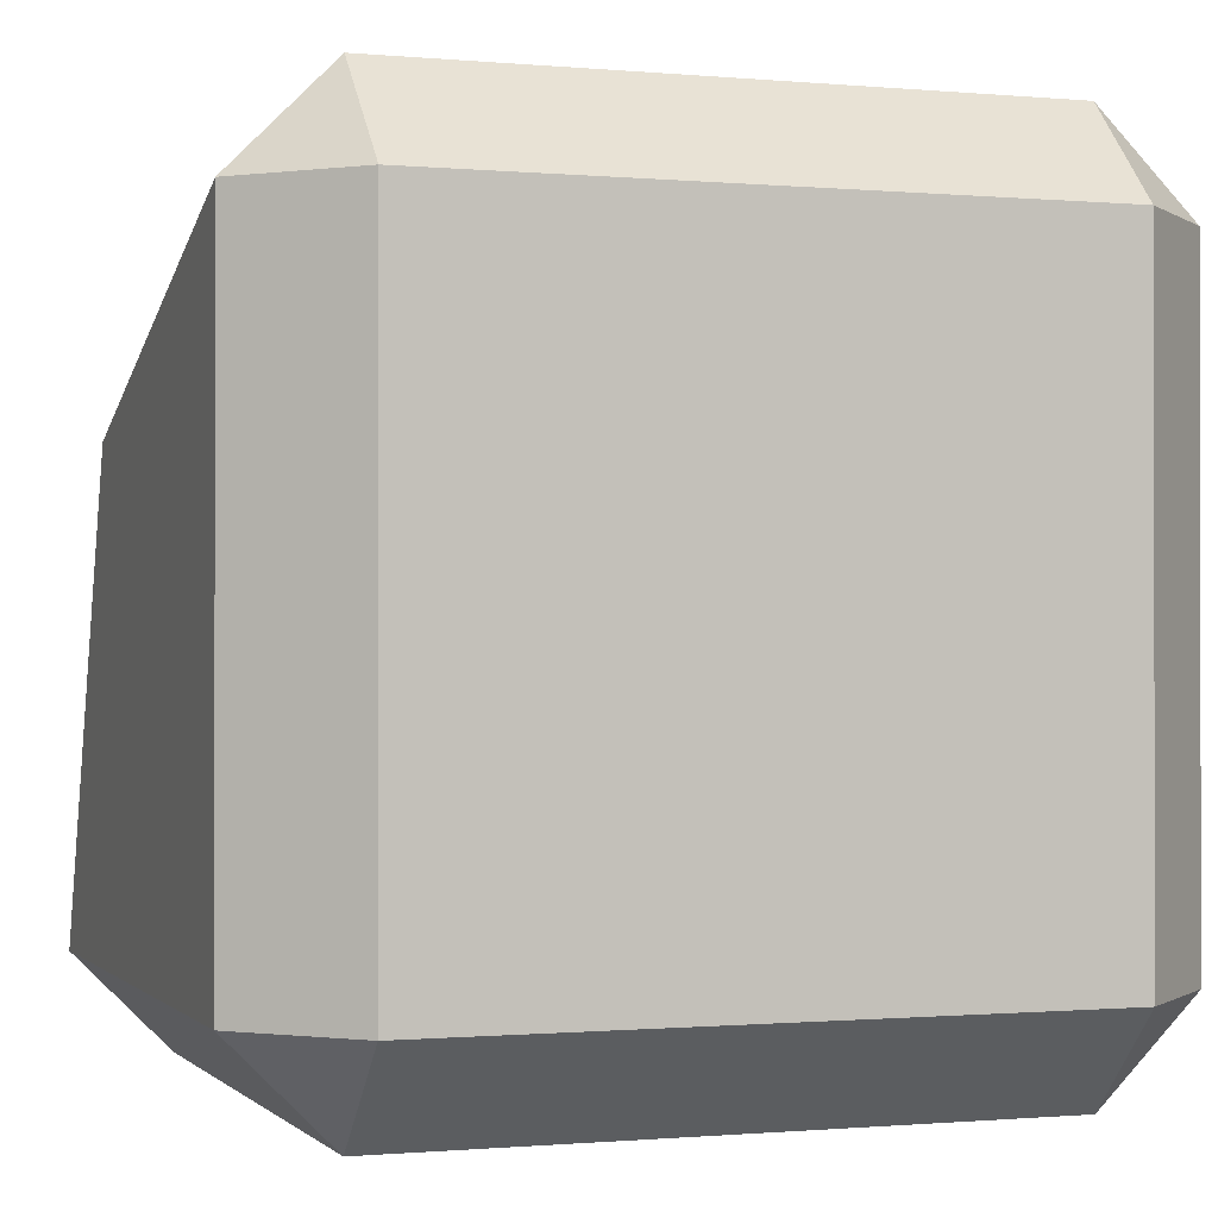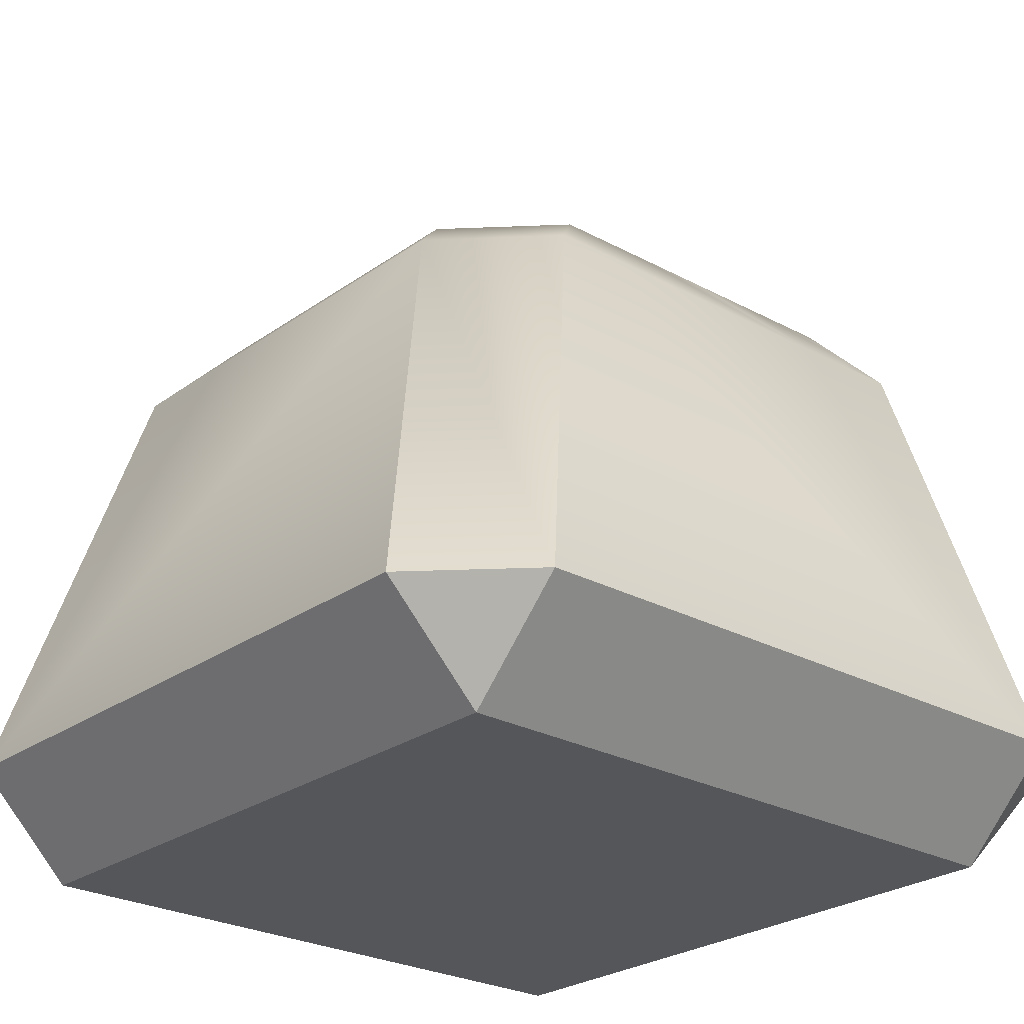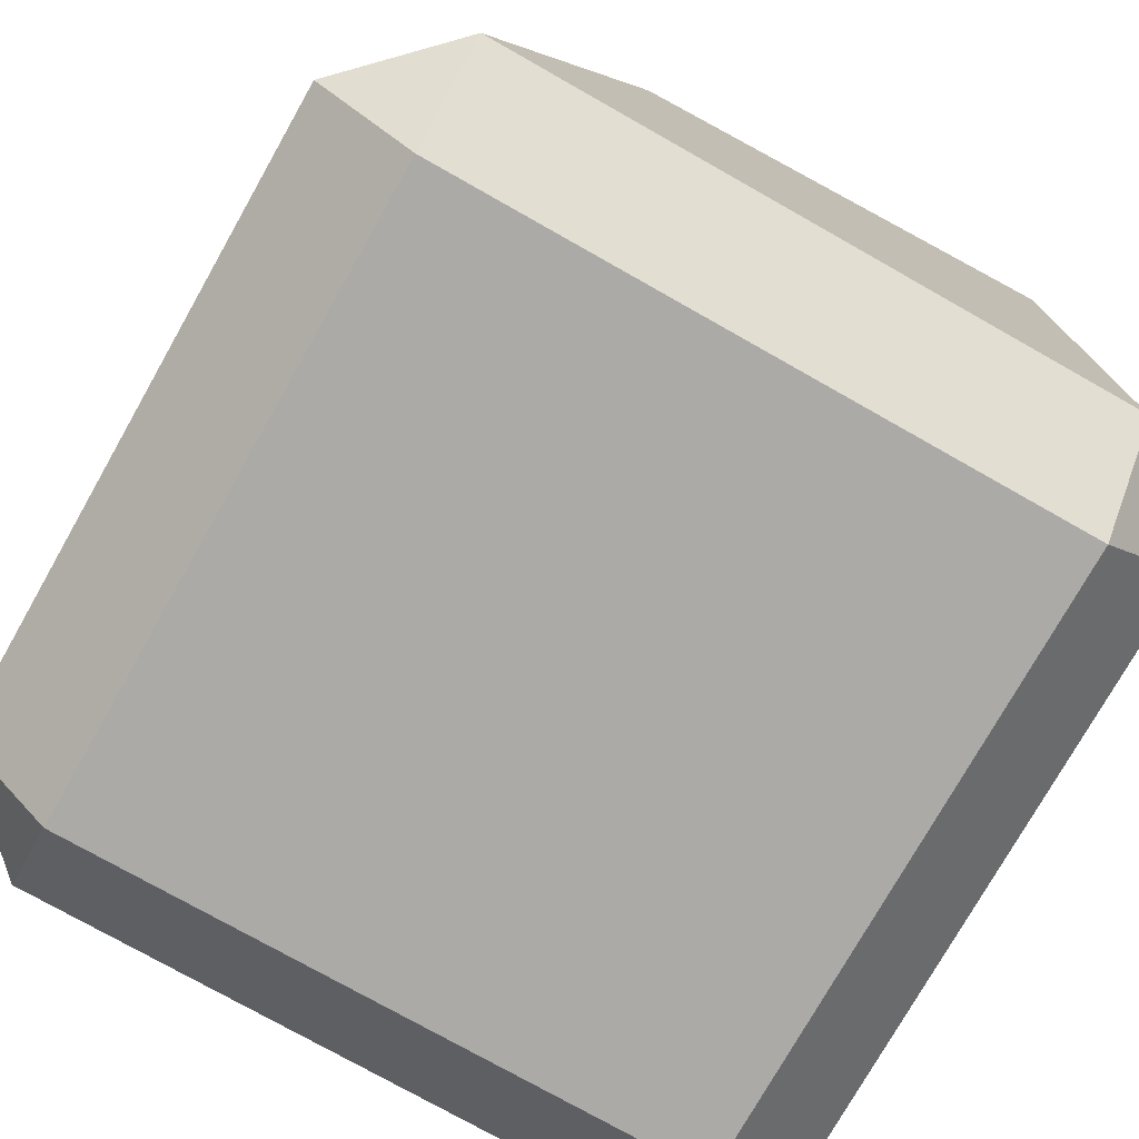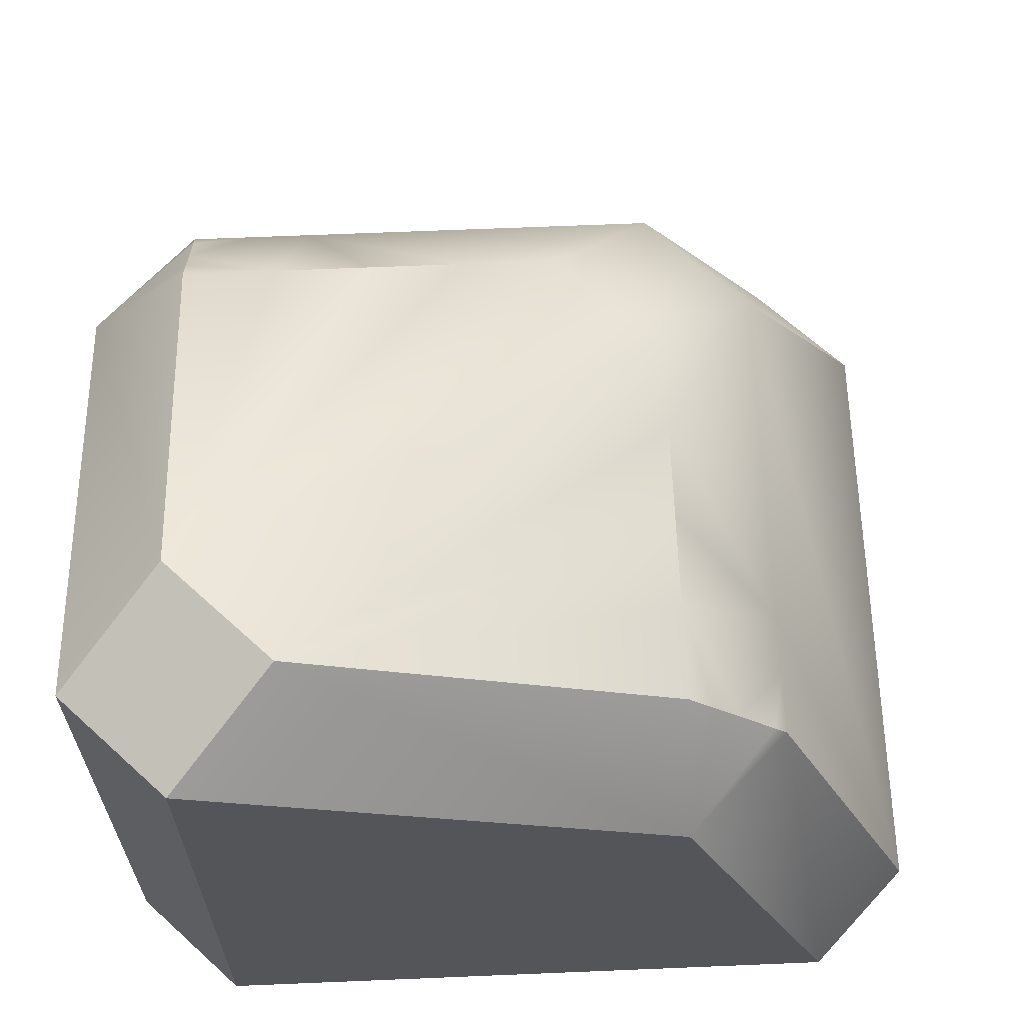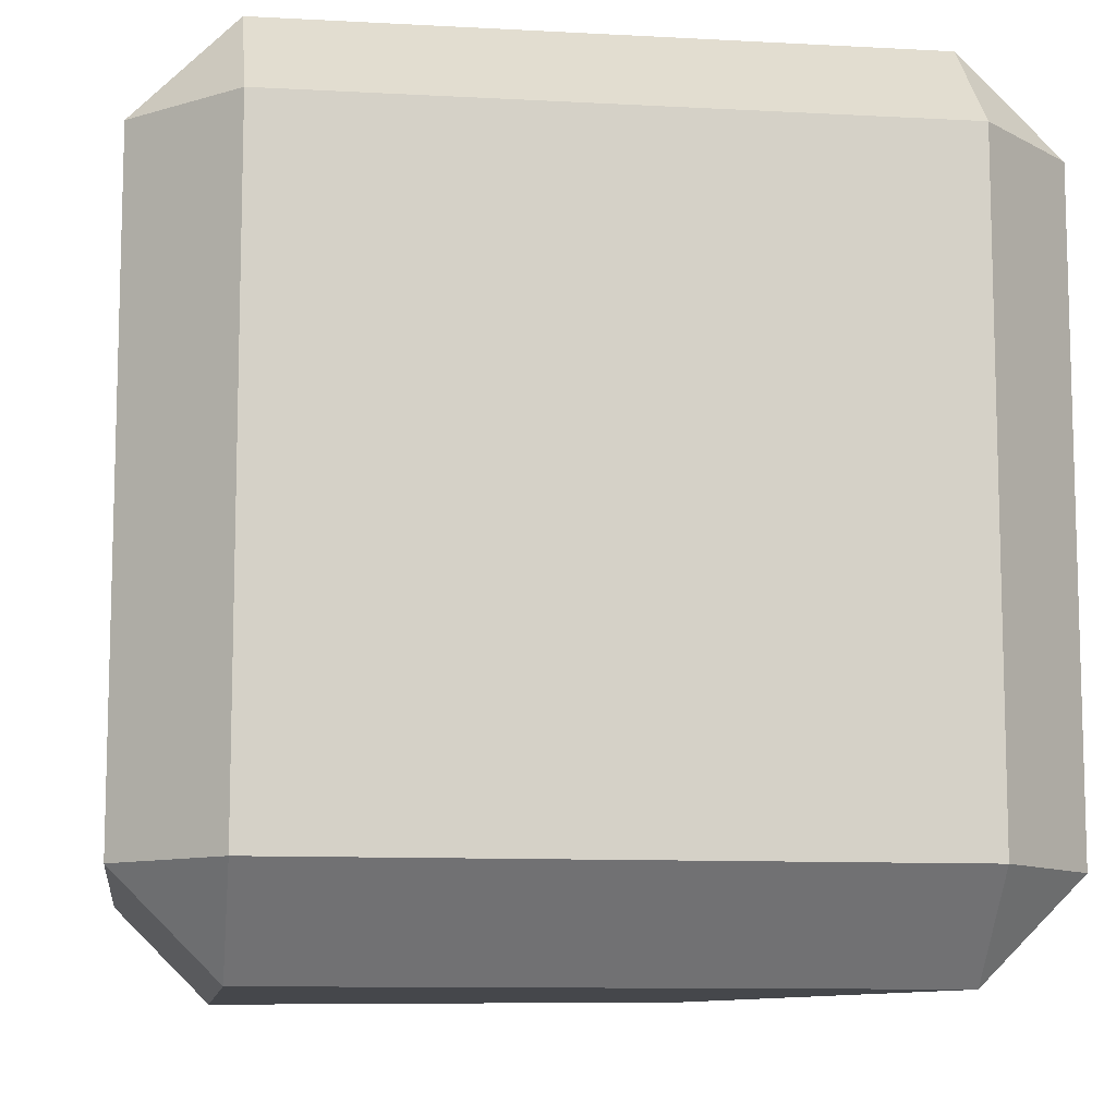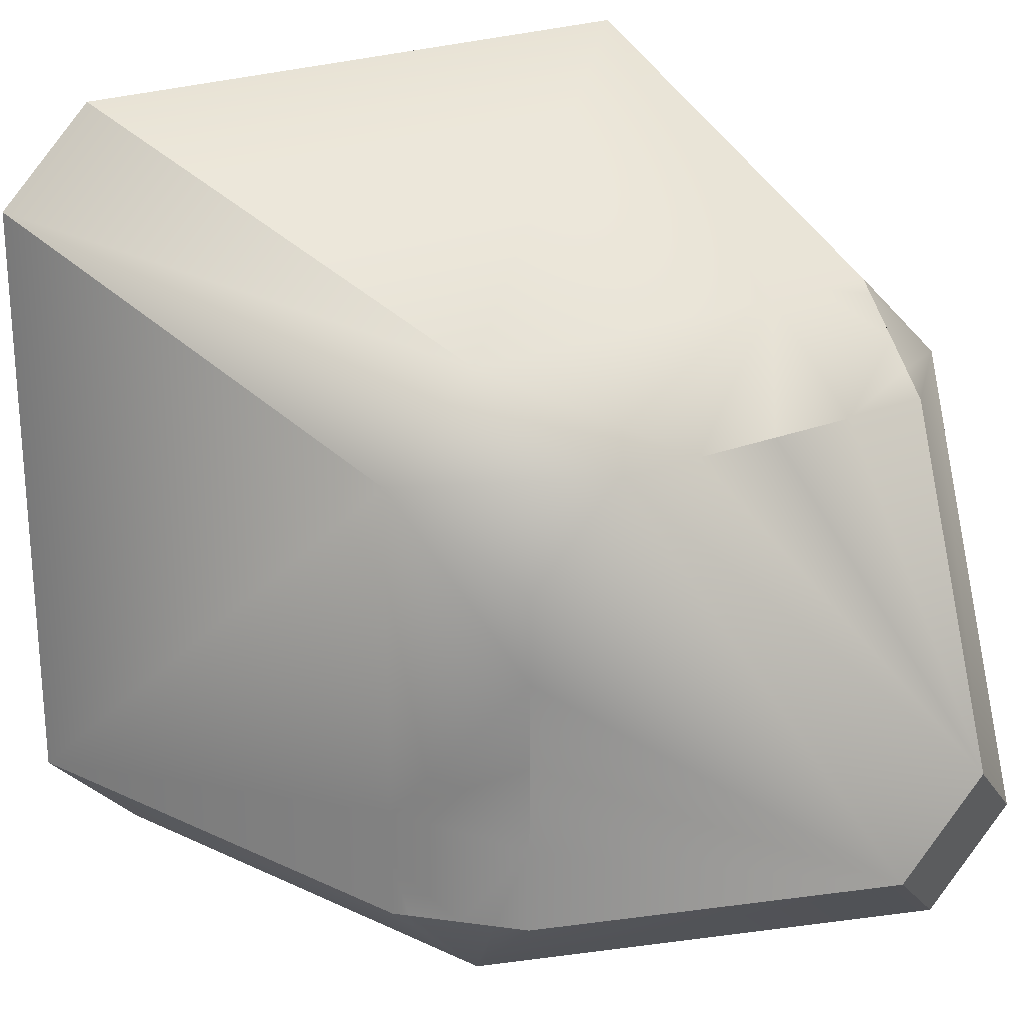
<metadata>
{"format":"obj","ext":"obj","renderer":"f3d","projection":"perspective","resolution":1024,"background":"white","views":[{"elev":-0.6,"azim":-19.4,"up":"+Z"},{"elev":-25.5,"azim":48.8,"up":"+Y"},{"elev":-76.0,"azim":150.5,"up":"+Y"},{"elev":65.1,"azim":-92.4,"up":"+Y"},{"elev":-10.2,"azim":-7.9,"up":"+Z"},{"elev":24.4,"azim":147.6,"up":"+Z"}]}
</metadata>
<code>
o HE_Double_Sloped_Corner_Block.001
v -0.5 0.3812 -0.3812
v -0.3812 0.3812 -0.5
v -0.3812 -0.3812 -0.5
v -0.5 -0.3812 -0.3812
v -0.3812 0.4567 -0.2624
v -0.2624 0.4567 -0.3812
v 0.05886 0.2965 0.1777
v 0.1777 0.2965 0.05891
v -0.3812 0.2965 0.1777
v -0.5 0.1777 0.1777
v -0.5 -0.3812 0.3812
v -0.3812 -0.3812 0.5
v -0.3812 0.1777 0.2965
v 0.3812 -0.3812 0.5
v 0.1777 0.1777 0.2965
v 0.2965 0.1777 0.1777
v 0.5 -0.3812 0.3812
v 0.1777 0.2965 -0.3812
v 0.2965 0.1777 -0.3812
v 0.1777 0.1777 -0.5
v 0.3812 -0.3812 -0.5
v 0.5 -0.3812 -0.3812
v 0.3812 -0.5 -0.3812
v -0.3812 -0.5 -0.3812
v 0.3812 -0.5 0.3812
v -0.3812 -0.5 0.3812
v -0.1612 0.2965 0.1777
v 0.2371 0.2371 -0.3812
v 0.1777 0.2965 -0.1611
v -0.3812 0.2371 0.2371
v -0.2712 0.2965 0.1777
v 0.2668 0.2074 -0.3812
v 0.1777 0.2965 -0.2712
v 0.2965 0.1777 -0.2415
v -0.3812 0.2074 0.2668
v -0.05116 0.2965 0.1777
v -0.2415 0.1777 0.2965
v 0.2074 0.2668 -0.3812
v 0.1777 0.2965 -0.05111
v -0.3812 0.2668 0.2074
v -0.3812 0.2371 0.2371
v 0.2371 0.2371 -0.3812
v 0.1777 0.2965 -0.1611
v -0.1612 0.2965 0.1777
v 0.2816 0.1925 -0.3812
v 0.2965 0.1777 -0.3113
v -0.3812 0.1925 0.2817
v 0.2519 0.2222 -0.3812
v -0.3812 0.2222 0.252
v -0.3114 0.1777 0.2965
f 1 3 4
f 6 1 5
f 7 6 5
f 36 31 27
f 10 5 1
f 12 14 15
f 1 2 3
f 13 11 12
f 12 15 37
f 17 15 14
f 33 39 29
f 6 20 2
f 28 48 32
f 21 19 22
f 50 13 12
f 17 16 15
f 37 50 12
f 13 10 11
f 6 18 20
f 20 3 2
f 42 38 28
f 23 3 21
f 23 21 22
f 25 22 17
f 25 17 14
f 26 14 12
f 11 26 12
f 24 11 4
f 3 24 4
f 10 9 5
f 21 20 19
f 24 25 26
f 6 2 1
f 32 42 28
f 34 16 22
f 35 49 41
f 10 4 11
f 20 21 3
f 33 43 39
f 36 44 31
f 16 7 15
f 39 16 34
f 49 35 50
f 5 31 44
f 41 40 10
f 6 39 43
f 45 19 20
f 7 8 6
f 23 24 3
f 25 23 22
f 26 25 14
f 24 26 11
f 24 23 25
f 17 22 16
f 22 19 46
f 46 34 22
f 30 40 41
f 49 30 41
f 10 1 4
f 16 8 7
f 32 48 46
f 48 28 46
f 46 28 33
f 38 18 33
f 45 32 46
f 28 38 33
f 29 39 34
f 39 8 16
f 33 29 34
f 46 33 34
f 46 19 45
f 50 37 31
f 37 15 36
f 27 37 36
f 15 7 36
f 27 31 37
f 31 9 40
f 47 13 50
f 31 40 30
f 50 31 30
f 30 49 50
f 35 47 50
f 5 9 31
f 44 36 5
f 36 7 5
f 10 13 47
f 47 35 10
f 35 41 10
f 40 9 10
f 6 8 39
f 43 33 6
f 33 18 6
f 20 18 38
f 42 32 20
f 32 45 20
f 20 38 42

</code>
